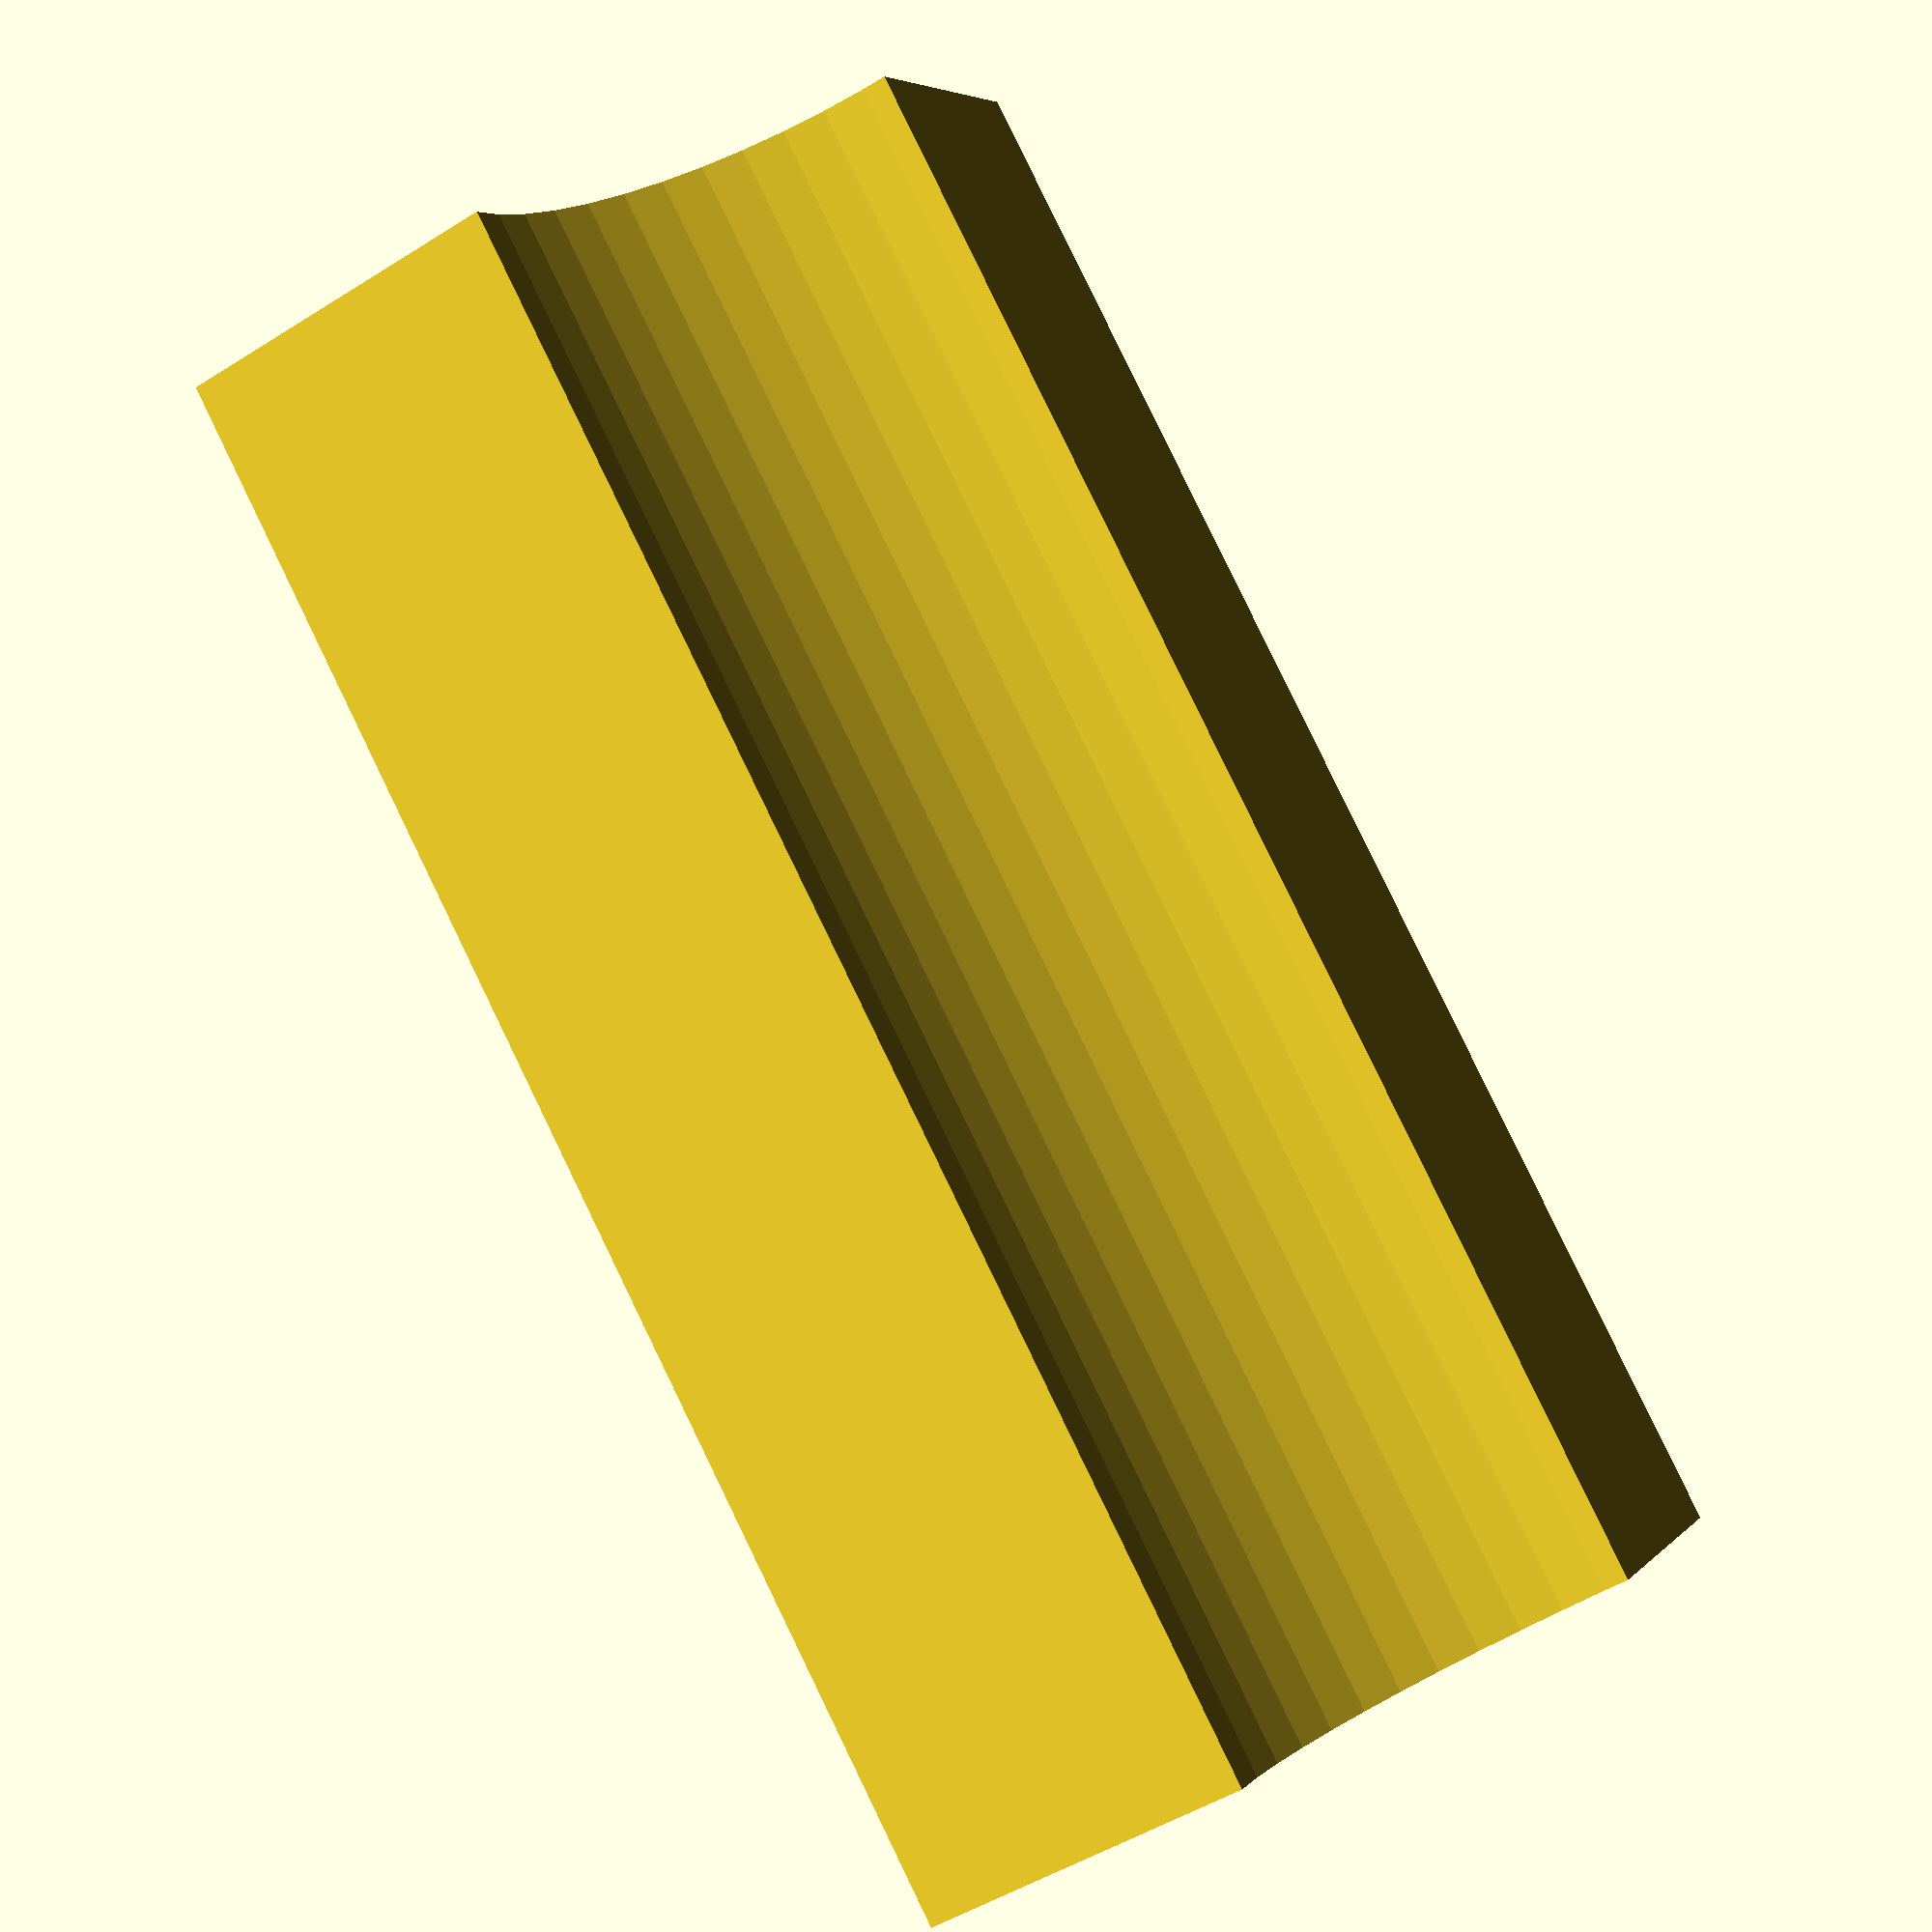
<openscad>
pad = 0.1;	// Padding to maintain manifold
box_l = 10;	// Length
box_w = 10;	// Width
box_h = 10;	// Height
round_r = 2;	// Radius of round
smooth = 45;	// Number of facets of rounding cylinder

// So we cut off the part that is not cylinder shaped
translate([0, -box_w/2+round_r, box_h/2-round_r]) {
	difference() {
		translate([0,-round_r+pad,round_r+pad])
			cube([box_l+2*pad, round_r*2+pad, round_r*2+pad], center = true);
		rotate(a=[0,90,0])
			cylinder(box_l+4*pad,round_r,round_r,center=true,$fn=smooth);
	}
}

</openscad>
<views>
elev=50.5 azim=140.4 roll=124.5 proj=p view=wireframe
</views>
